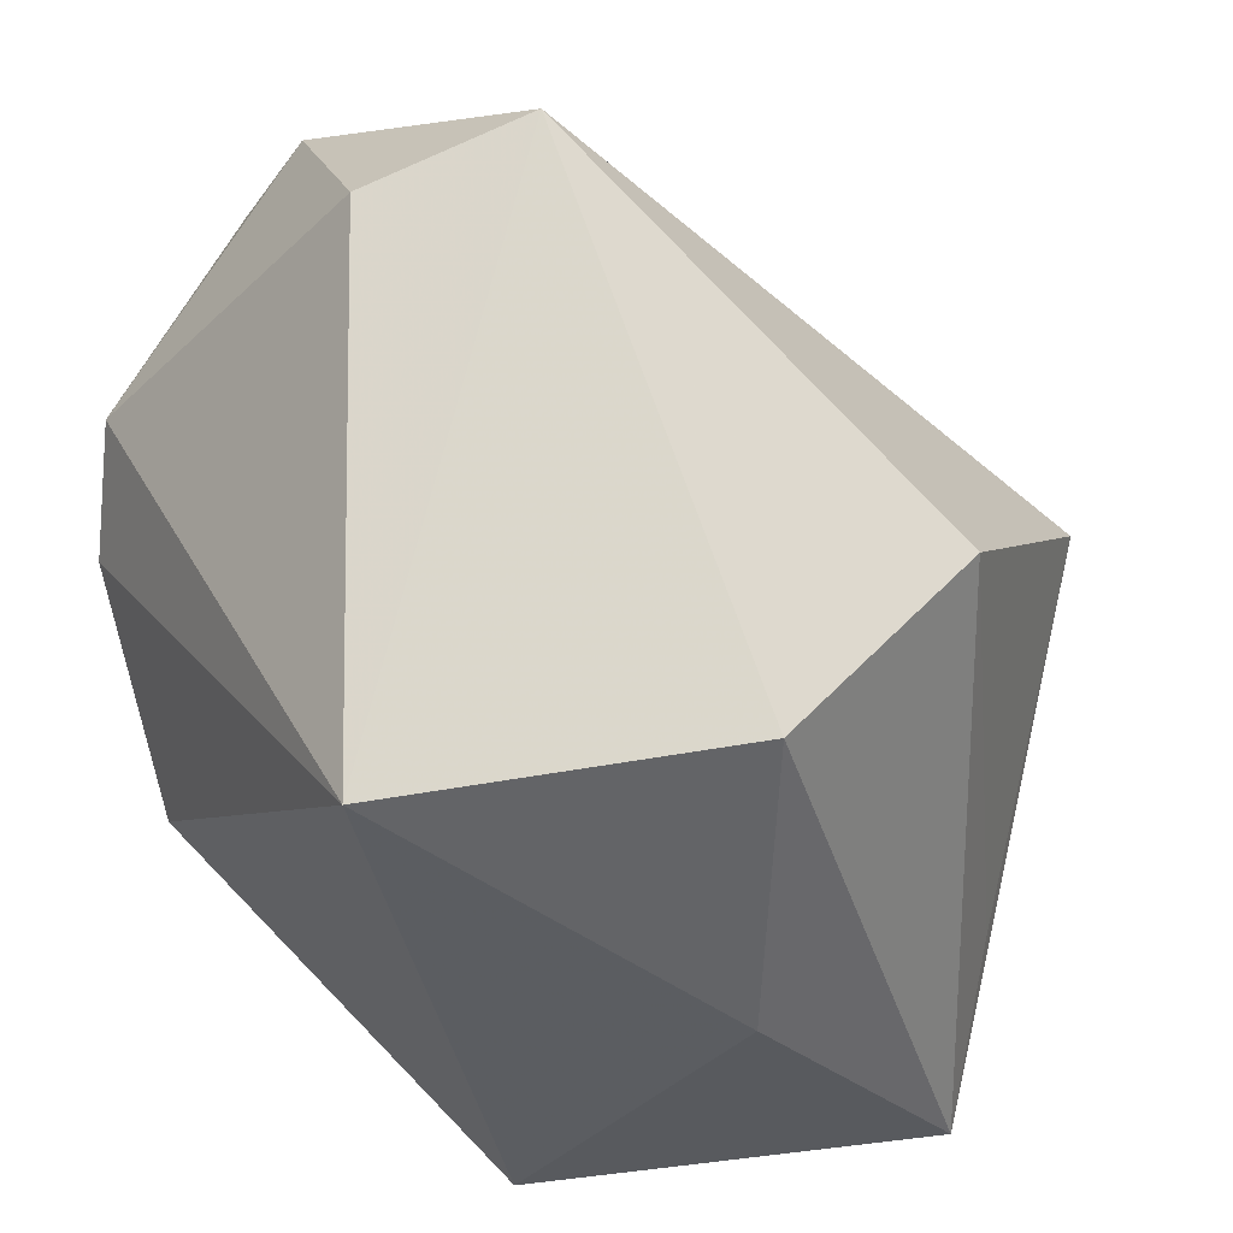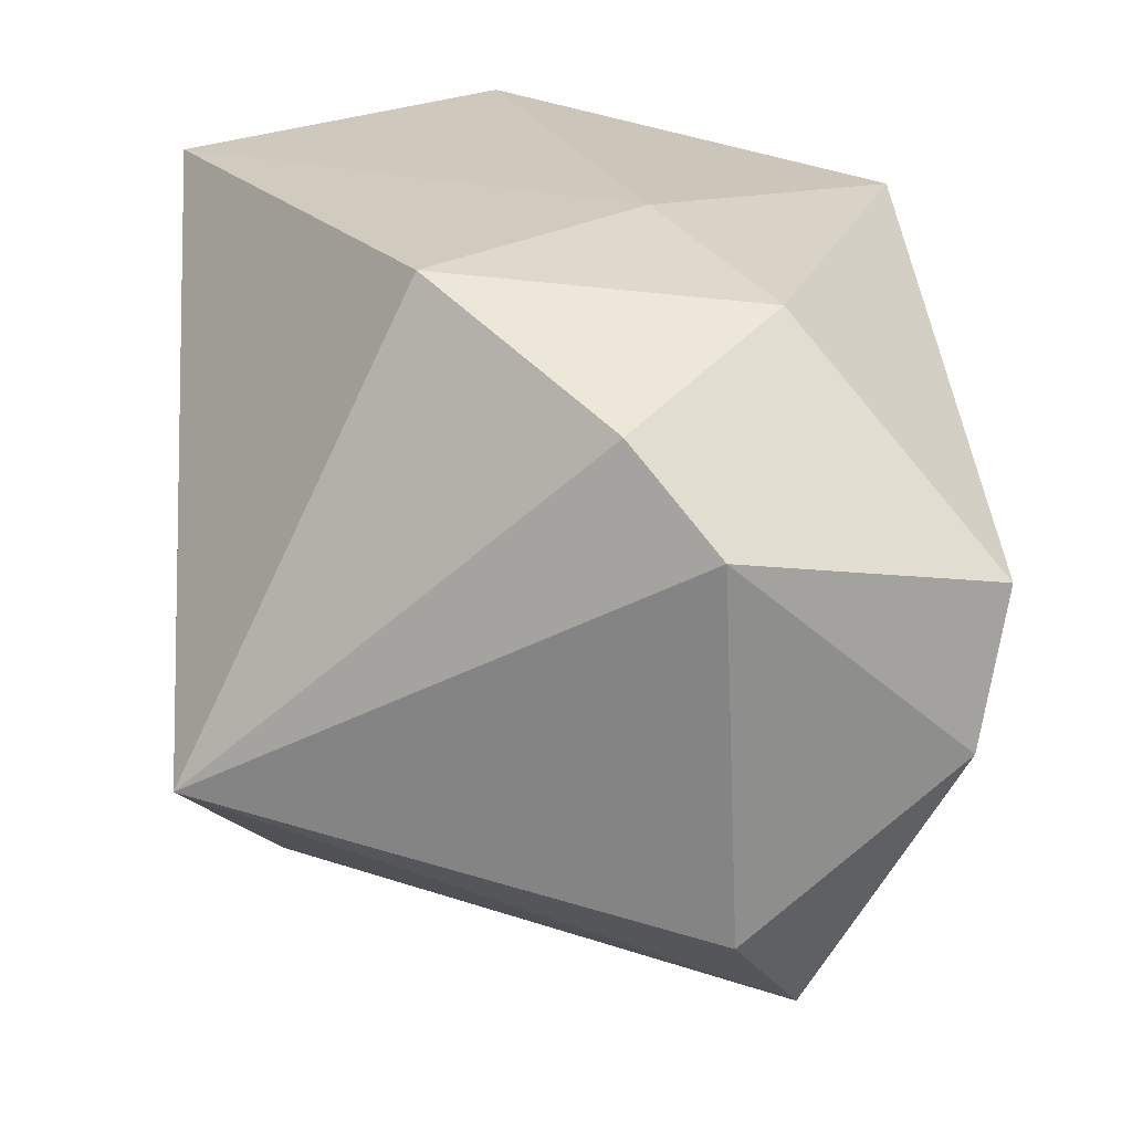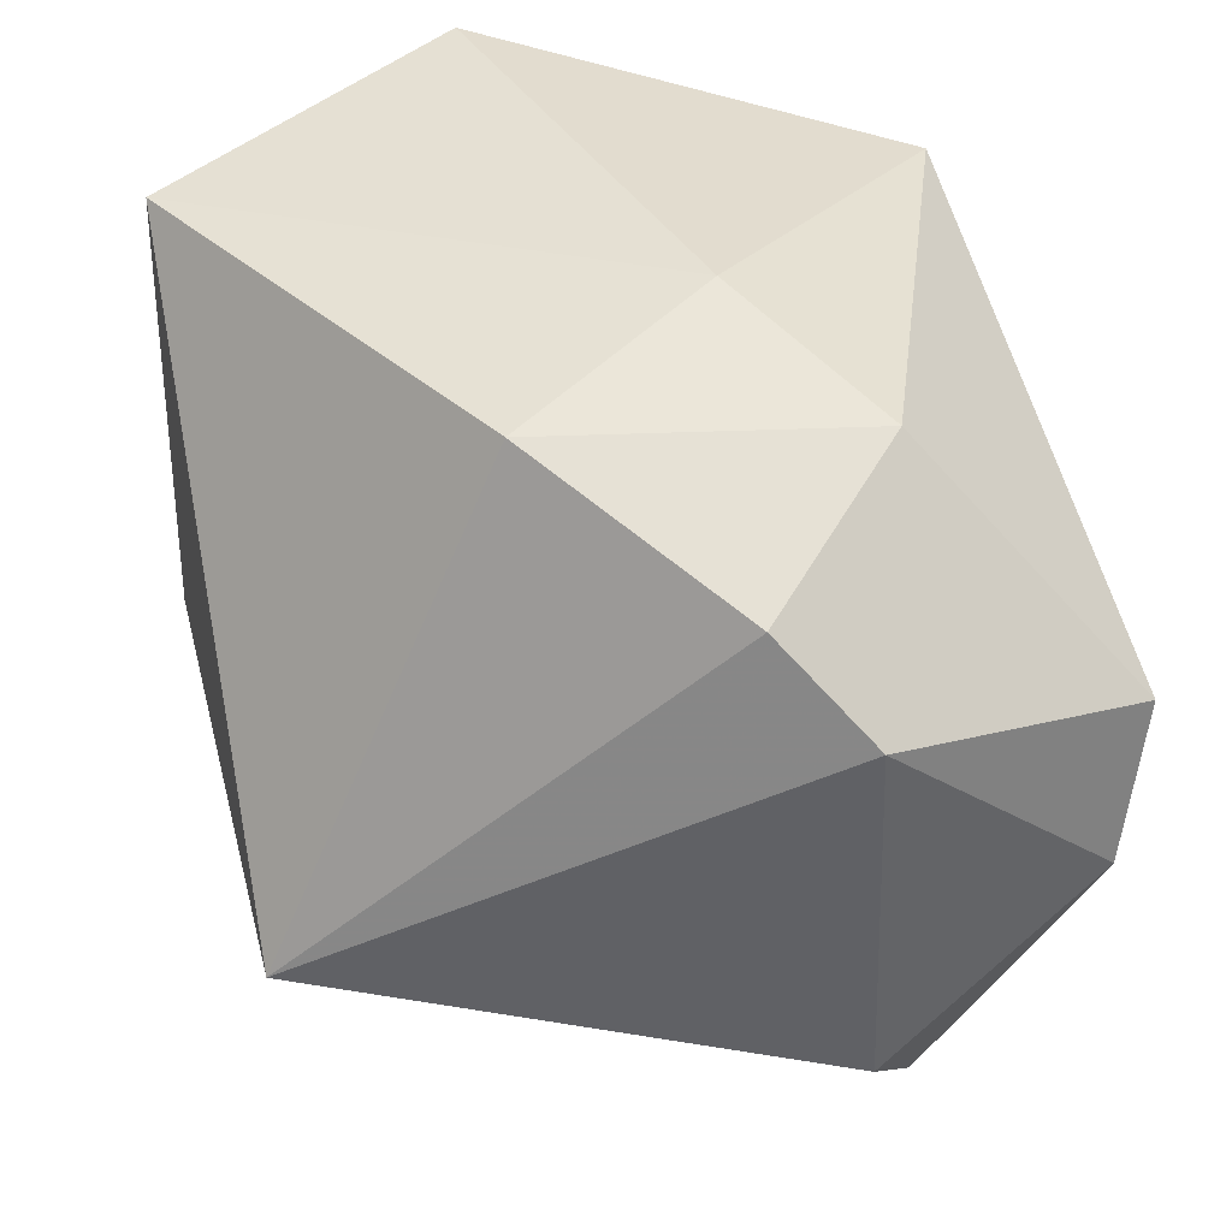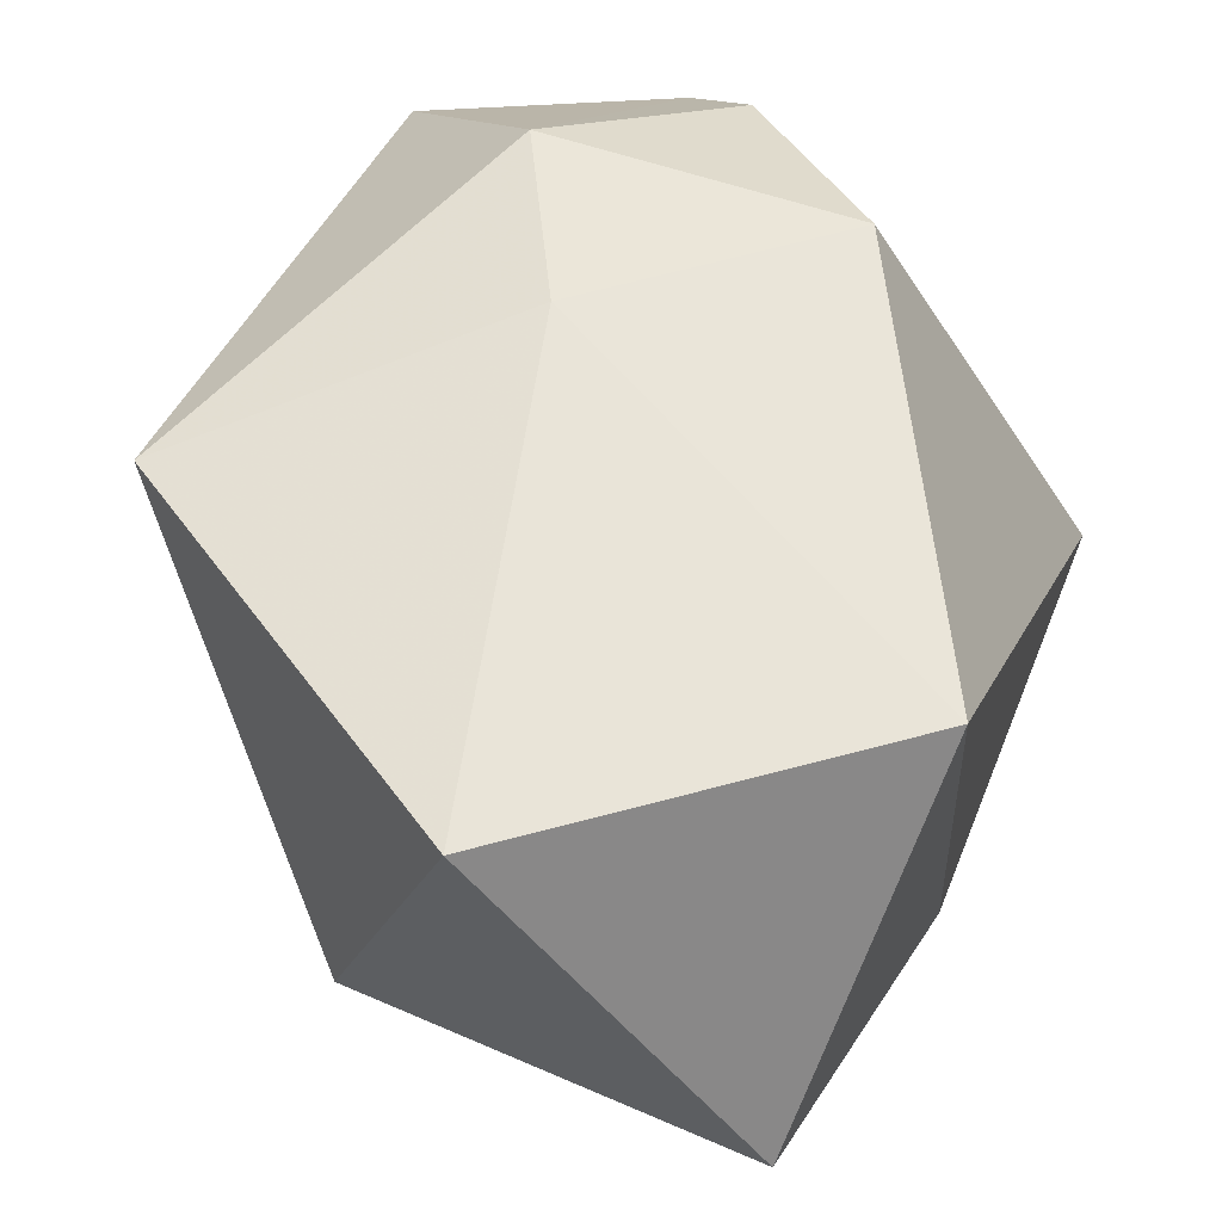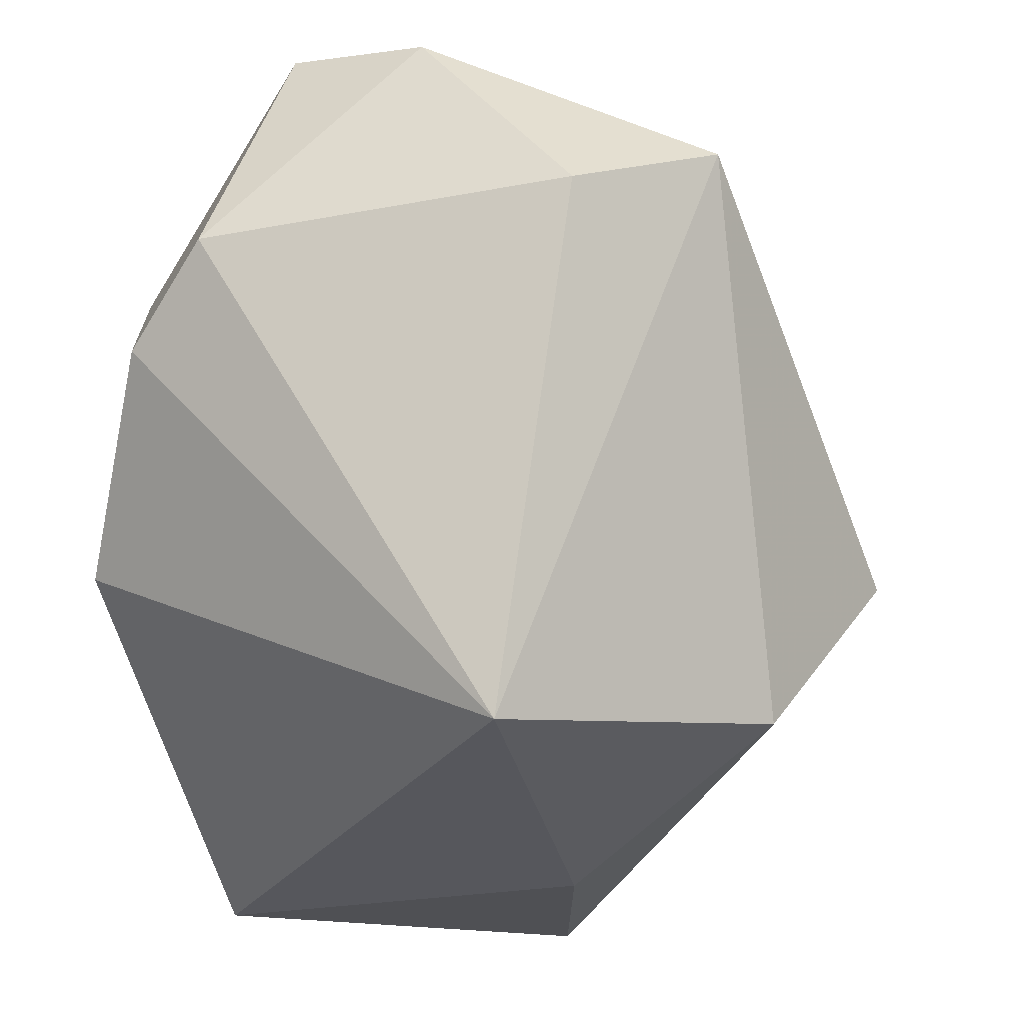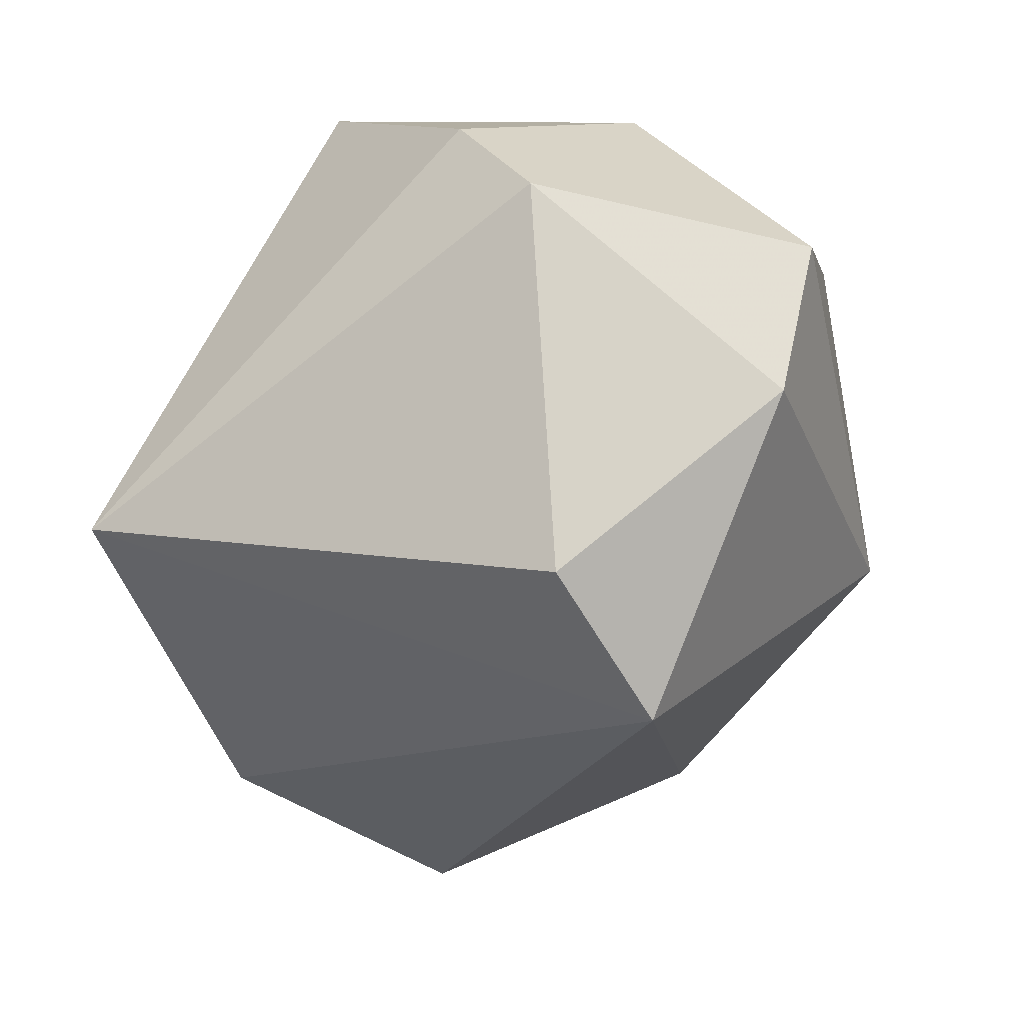
<metadata>
{"format":"obj","ext":"obj","renderer":"f3d","projection":"perspective","resolution":1024,"background":"white","views":[{"elev":-33.3,"azim":143.5,"up":"+Y"},{"elev":22.5,"azim":90.9,"up":"+Z"},{"elev":37.9,"azim":80.8,"up":"+Z"},{"elev":60.1,"azim":-63.1,"up":"+Z"},{"elev":-22.8,"azim":107.6,"up":"+Y"},{"elev":-17.0,"azim":105.4,"up":"+Z"}]}
</metadata>
<code>
v 0.004762 -0.0249 -0.03047
v -0.03539 -0.01889 -0.008205
v -0.01138 -0.034 -0.007029
v -0.00791 -0.008359 -0.03856
v -0.01442 -0.03354 0.02992
v 0.03343 0.0335 -0.006243
v 0.03483 0.005785 0.0204
v -0.03919 -0.006495 0.02992
v 0.03943 0.01344 0.01223
v 0.02027 0.01834 0.02622
v 0.02175 -0.01027 0.02937
v 0.03095 0.03595 0.007287
v 0.004026 0.00795 0.02992
v -0.03232 0.01083 -0.02497
v 0.02944 -0.03025 -0.01211
v -0.03932 -0.03216 0.001871
v 0.02767 0.02072 -0.03223
v 0.0374 0.01496 -0.02158
v -0.000182 0.03595 -0.01293
v -0.01978 0.03008 0.02567
f 14 20 19
f 3 1 15
f 16 1 3
f 15 5 3
f 3 5 16
f 2 16 14
f 16 5 8
f 8 20 14
f 14 16 8
f 17 19 6
f 14 19 17
f 15 1 17
f 12 19 20
f 6 19 12
f 20 8 13
f 13 8 5
f 6 12 9
f 9 7 15
f 11 5 15
f 15 7 11
f 11 13 5
f 14 17 4
f 4 17 1
f 4 2 14
f 4 1 16
f 16 2 4
f 10 12 20
f 20 13 10
f 7 9 10
f 10 9 12
f 10 11 7
f 13 11 10
f 15 17 18
f 18 9 15
f 18 17 6
f 6 9 18

</code>
